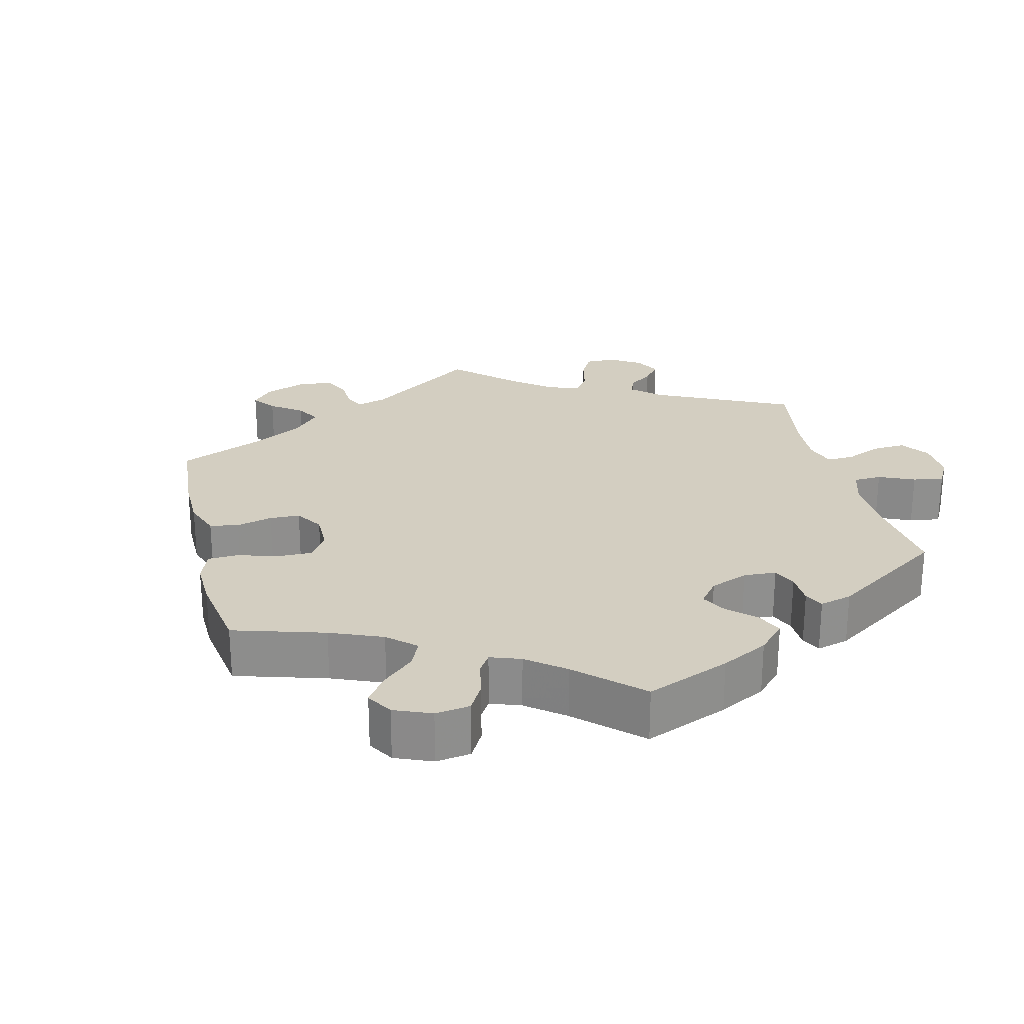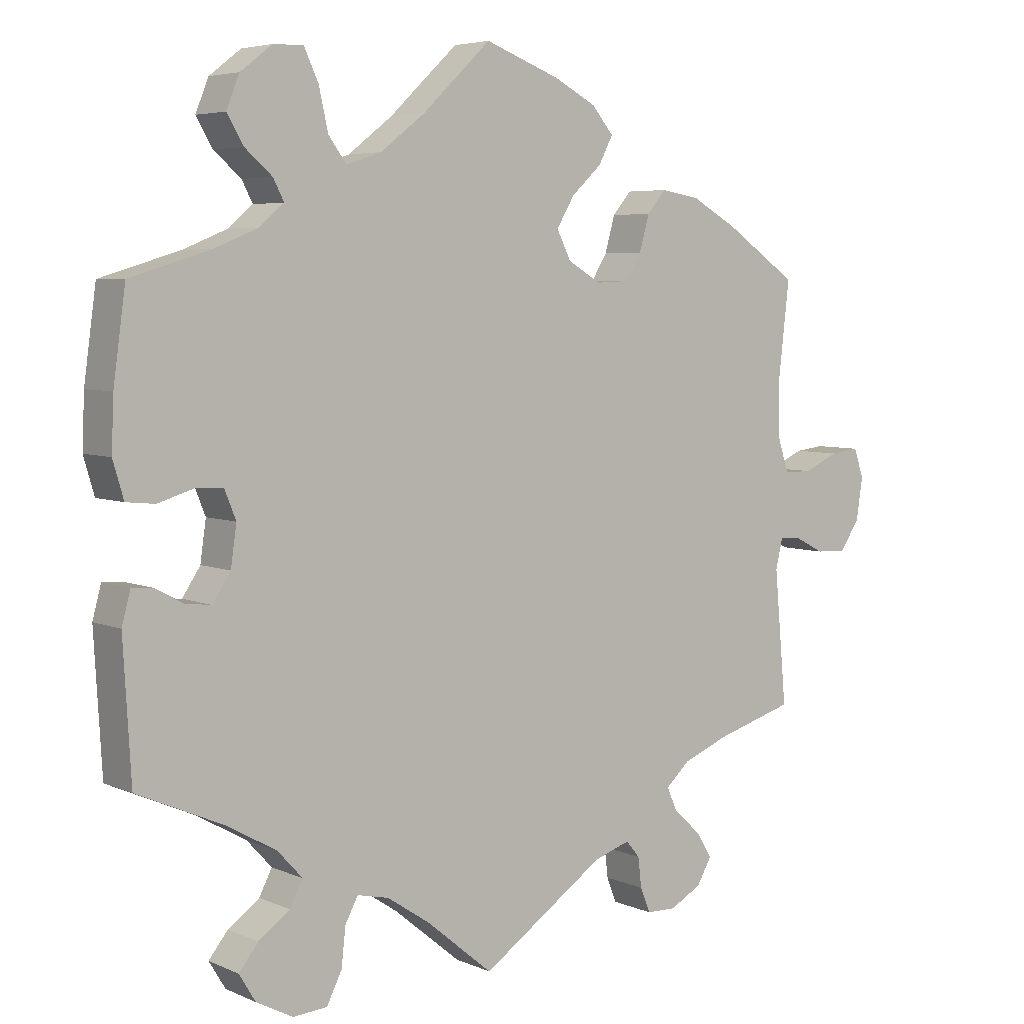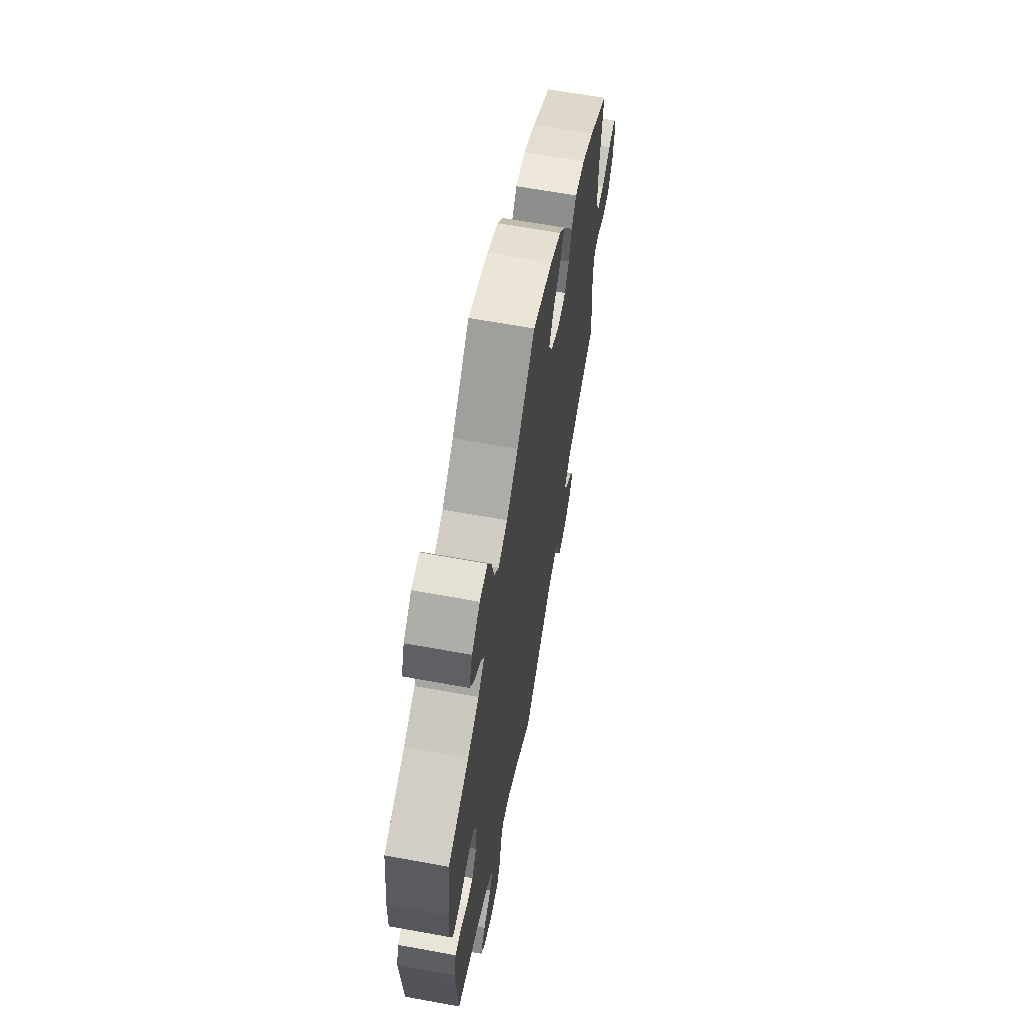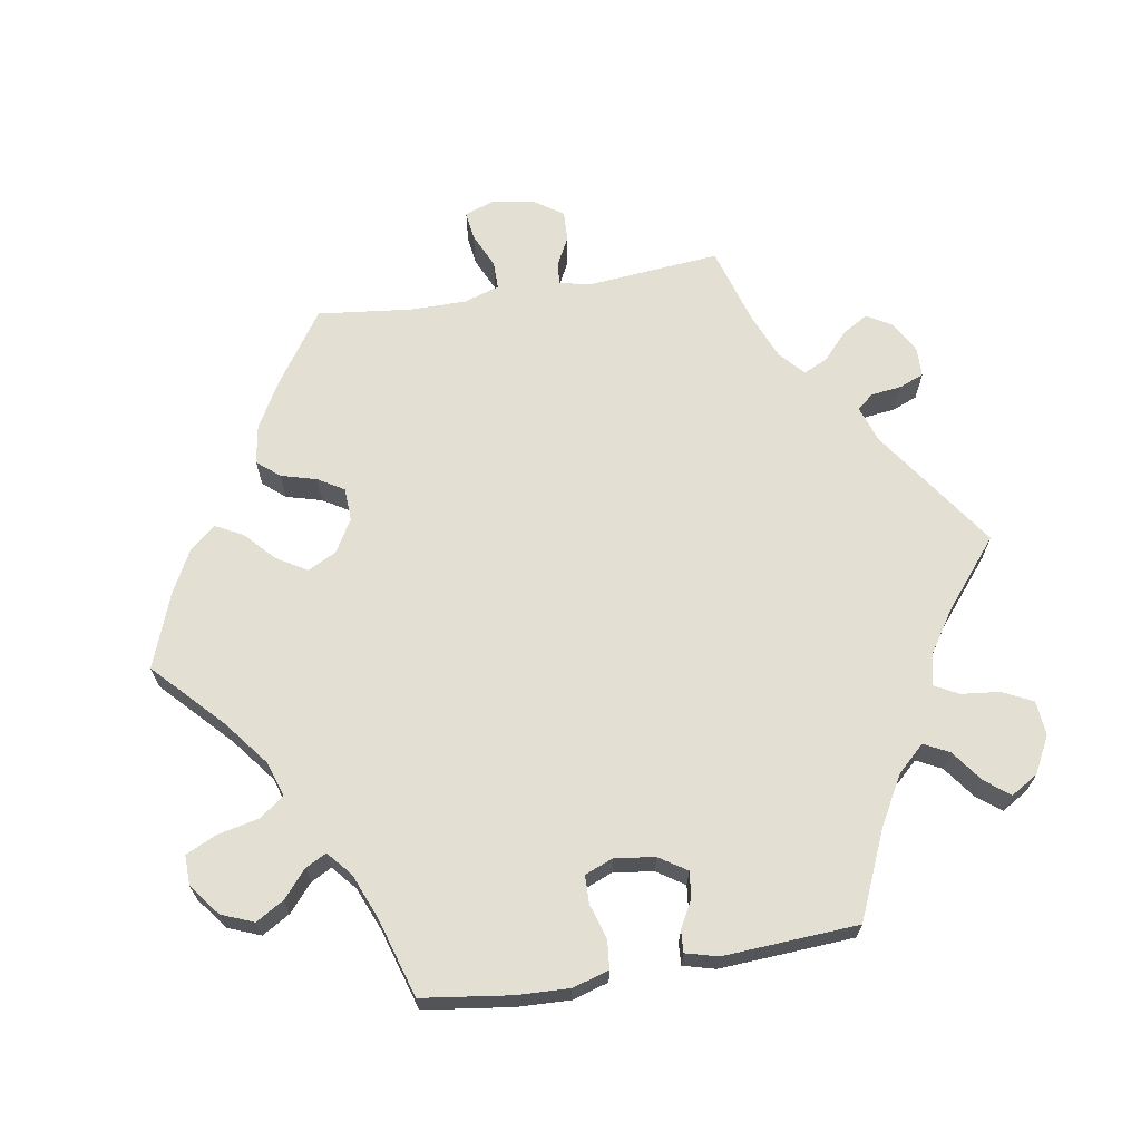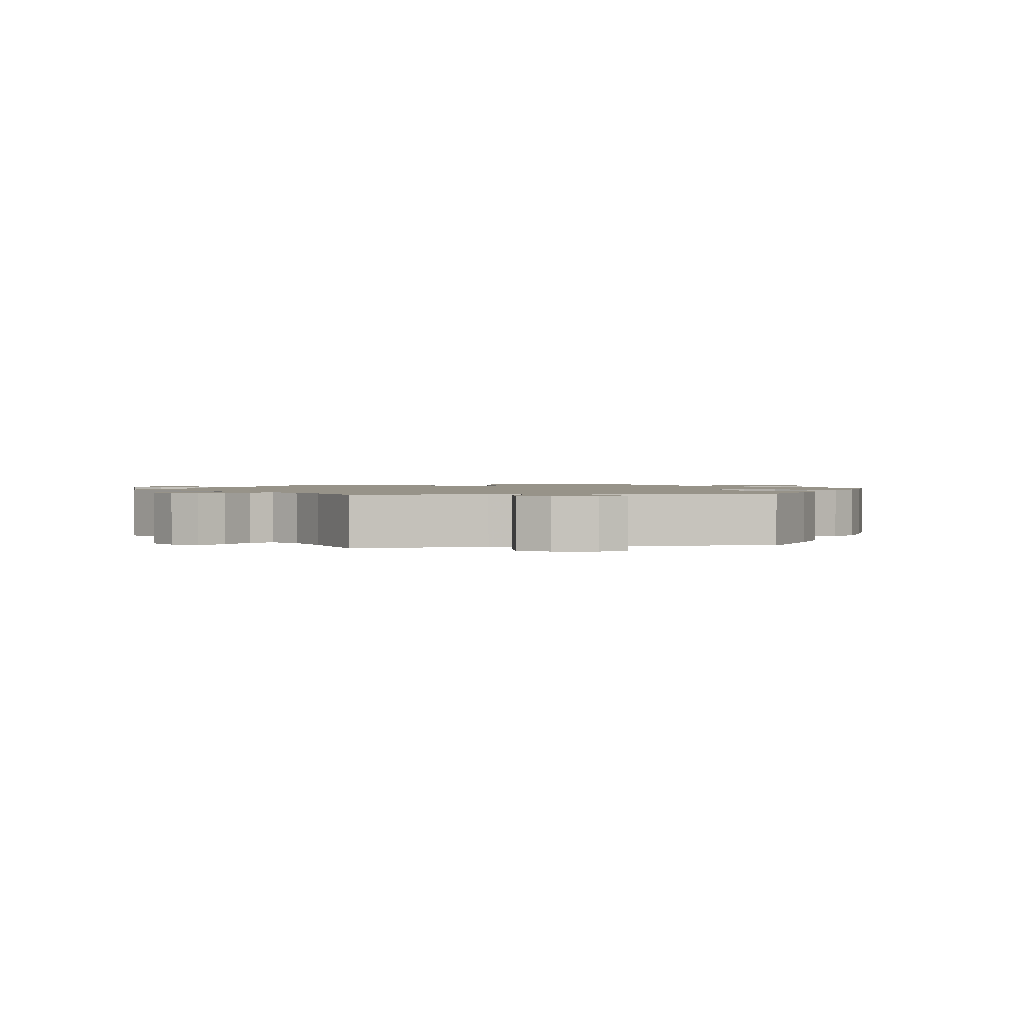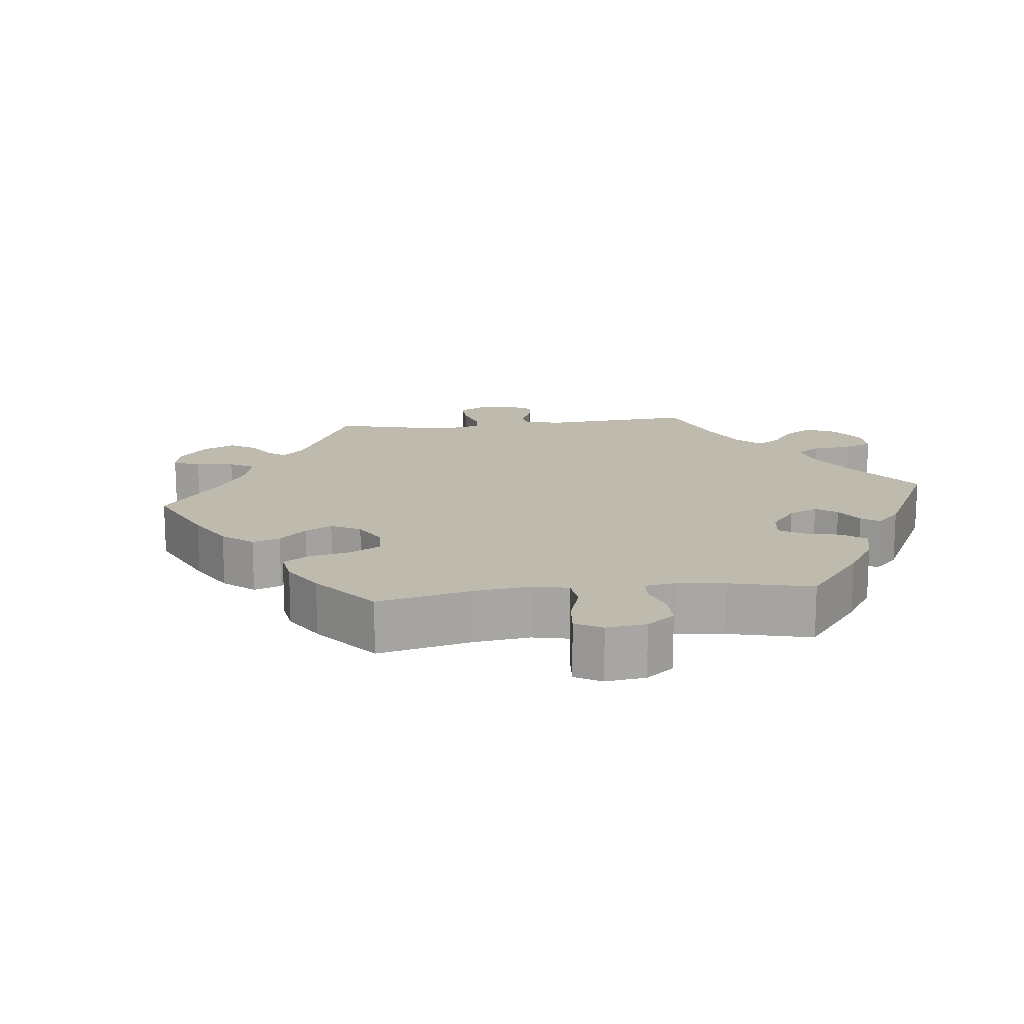
<metadata>
{"format":"obj","ext":"obj","renderer":"f3d","projection":"perspective","resolution":1024,"background":"white","views":[{"elev":25.2,"azim":46.4,"up":"+Y"},{"elev":5.2,"azim":143.1,"up":"+Z"},{"elev":64.3,"azim":100.4,"up":"+Z"},{"elev":67.1,"azim":80.5,"up":"+Y"},{"elev":1.5,"azim":-99.0,"up":"+Y"},{"elev":15.4,"azim":23.6,"up":"+Y"}]}
</metadata>
<code>
v -0.399 0.07 0.359
v -0.335 0.07 0.395
v -0.281 0.07 0.404
v -0.255 0.07 0.373
v -0.241 0.07 0.323
v -0.219 0.07 0.287
v -0.173 0.07 0.285
v -0.127 0.07 0.312
v -0.107 0.07 0.352
v -0.132 0.07 0.394
v -0.174 0.07 0.433
v -0.194 0.07 0.471
v -0.164 0.07 0.507
v -0.106 0.07 0.538
v 0 0.07 0.578
v 0.096 0.07 0.487
v 0.158 0.07 0.439
v 0.207 0.07 0.423
v 0.232 0.07 0.457
v 0.245 0.07 0.515
v 0.265 0.07 0.558
v 0.307 0.07 0.557
v 0.351 0.07 0.523
v 0.369 0.07 0.478
v 0.346 0.07 0.439
v 0.308 0.07 0.406
v 0.293 0.07 0.377
v 0.327 0.07 0.348
v 0.388 0.07 0.323
v 0.5 0.07 0.289
v 0.517 0.07 0.165
v 0.52 0.07 0.092
v 0.505 0.07 0.041
v 0.465 0.07 0.037
v 0.416 0.07 0.052
v 0.377 0.07 0.051
v 0.361 0.07 0.011
v 0.369 0.07 -0.045
v 0.394 0.07 -0.083
v 0.43 0.07 -0.079
v 0.469 0.07 -0.058
v 0.499 0.07 -0.056
v 0.511 0.07 -0.101
v 0.5 0.07 -0.289
v 0.379 0.07 -0.342
v 0.31 0.07 -0.381
v 0.275 0.07 -0.419
v 0.293 0.07 -0.454
v 0.337 0.07 -0.486
v 0.364 0.07 -0.52
v 0.341 0.07 -0.558
v 0.29 0.07 -0.585
v 0.242 0.07 -0.581
v 0.221 0.07 -0.539
v 0.215 0.07 -0.485
v 0.197 0.07 -0.451
v 0.153 0.07 -0.461
v 0.093 0.07 -0.501
v 0 0.07 -0.578
v -0.173 0.07 -0.459
v -0.224 0.07 -0.442
v -0.243 0.07 -0.465
v -0.248 0.07 -0.507
v -0.262 0.07 -0.542
v -0.303 0.07 -0.543
v -0.347 0.07 -0.519
v -0.368 0.07 -0.483
v -0.346 0.07 -0.447
v -0.308 0.07 -0.412
v -0.293 0.07 -0.379
v -0.327 0.07 -0.348
v -0.391 0.07 -0.322
v -0.501 0.07 -0.289
v -0.484 0.07 -0.102
v -0.494 0.07 -0.06
v -0.524 0.07 -0.062
v -0.565 0.07 -0.083
v -0.607 0.07 -0.085
v -0.635 0.07 -0.044
v -0.644 0.07 0.016
v -0.63 0.07 0.056
v -0.59 0.07 0.051
v -0.541 0.07 0.029
v -0.502 0.07 0.029
v -0.486 0.07 0.079
v -0.486 0.07 0.157
v -0.501 0.07 0.289
v -0.399 0 0.359
v -0.335 0 0.395
v -0.281 0 0.404
v -0.255 0 0.373
v -0.241 0 0.323
v -0.219 0 0.287
v -0.173 0 0.285
v -0.127 0 0.312
v -0.107 0 0.352
v -0.132 0 0.394
v -0.174 0 0.433
v -0.194 0 0.471
v -0.164 0 0.507
v -0.106 0 0.538
v 0 0 0.578
v 0.096 0 0.487
v 0.158 0 0.439
v 0.207 0 0.423
v 0.232 0 0.457
v 0.245 0 0.515
v 0.265 0 0.558
v 0.307 0 0.557
v 0.351 0 0.523
v 0.369 0 0.478
v 0.346 0 0.439
v 0.308 0 0.406
v 0.293 0 0.377
v 0.327 0 0.348
v 0.388 0 0.323
v 0.5 0 0.289
v 0.517 0 0.165
v 0.52 0 0.092
v 0.505 0 0.041
v 0.465 0 0.037
v 0.416 0 0.052
v 0.377 0 0.051
v 0.361 0 0.011
v 0.369 0 -0.045
v 0.394 0 -0.083
v 0.43 0 -0.079
v 0.469 0 -0.058
v 0.499 0 -0.056
v 0.511 0 -0.101
v 0.5 0 -0.289
v 0.379 0 -0.342
v 0.31 0 -0.381
v 0.275 0 -0.419
v 0.293 0 -0.454
v 0.337 0 -0.486
v 0.364 0 -0.52
v 0.341 0 -0.558
v 0.29 0 -0.585
v 0.242 0 -0.581
v 0.221 0 -0.539
v 0.215 0 -0.485
v 0.197 0 -0.451
v 0.153 0 -0.461
v 0.093 0 -0.501
v 0 0 -0.578
v -0.173 0 -0.459
v -0.224 0 -0.442
v -0.243 0 -0.465
v -0.248 0 -0.507
v -0.262 0 -0.542
v -0.303 0 -0.543
v -0.347 0 -0.519
v -0.368 0 -0.483
v -0.346 0 -0.447
v -0.308 0 -0.412
v -0.293 0 -0.379
v -0.327 0 -0.348
v -0.391 0 -0.322
v -0.501 0 -0.289
v -0.484 0 -0.102
v -0.494 0 -0.06
v -0.524 0 -0.062
v -0.565 0 -0.083
v -0.607 0 -0.085
v -0.635 0 -0.044
v -0.644 0 0.016
v -0.63 0 0.056
v -0.59 0 0.051
v -0.541 0 0.029
v -0.502 0 0.029
v -0.486 0 0.079
v -0.486 0 0.157
v -0.501 0 0.289
f 86 87 1 2
f 85 86 2 3
f 84 85 3 4
f 80 81 82 83
f 80 83 84
f 79 80 84
f 76 77 78 79
f 75 76 79 84
f 74 75 84 4
f 72 73 74 4
f 66 67 68 69
f 66 69 70
f 65 66 70
f 62 63 64 65
f 62 65 70
f 61 62 70
f 60 61 70
f 58 59 60
f 57 58 60 70
f 56 57 70 71
f 52 53 54 55
f 52 55 56
f 51 52 56
f 48 49 50 51
f 47 48 51 56
f 46 47 56 71
f 42 43 44 45
f 40 41 42 45
f 39 40 45 46
f 38 39 46 71
f 32 33 34 35
f 32 35 36
f 29 30 31 32
f 28 29 32 36
f 27 28 36 37
f 23 24 25 26
f 23 26 27
f 22 23 27
f 19 20 21 22
f 18 19 22 27
f 17 18 27 37
f 13 14 15 16
f 10 11 12 13
f 9 10 13 16
f 8 9 16 17
f 71 72 4 5
f 7 8 17 37
f 6 7 37 38
f 71 5 6
f 6 38 71
f 89 88 174 173
f 90 89 173 172
f 91 90 172 171
f 170 169 168 167
f 171 170 167
f 171 167 166
f 166 165 164 163
f 171 166 163 162
f 91 171 162 161
f 91 161 160 159
f 156 155 154 153
f 157 156 153
f 157 153 152
f 152 151 150 149
f 157 152 149
f 157 149 148
f 157 148 147
f 147 146 145
f 157 147 145 144
f 158 157 144 143
f 142 141 140 139
f 143 142 139
f 143 139 138
f 138 137 136 135
f 143 138 135 134
f 158 143 134 133
f 132 131 130 129
f 132 129 128 127
f 133 132 127 126
f 158 133 126 125
f 122 121 120 119
f 123 122 119
f 119 118 117 116
f 123 119 116 115
f 124 123 115 114
f 113 112 111 110
f 114 113 110
f 114 110 109
f 109 108 107 106
f 114 109 106 105
f 124 114 105 104
f 103 102 101 100
f 100 99 98 97
f 103 100 97 96
f 104 103 96 95
f 92 91 159 158
f 124 104 95 94
f 125 124 94 93
f 93 92 158
f 158 125 93
f 1 88 89 2
f 2 89 90 3
f 3 90 91 4
f 4 91 92 5
f 5 92 93 6
f 6 93 94 7
f 7 94 95 8
f 8 95 96 9
f 9 96 97 10
f 10 97 98 11
f 11 98 99 12
f 12 99 100 13
f 13 100 101 14
f 14 101 102 15
f 15 102 103 16
f 16 103 104 17
f 17 104 105 18
f 18 105 106 19
f 19 106 107 20
f 20 107 108 21
f 21 108 109 22
f 22 109 110 23
f 23 110 111 24
f 24 111 112 25
f 25 112 113 26
f 26 113 114 27
f 27 114 115 28
f 28 115 116 29
f 29 116 117 30
f 30 117 118 31
f 31 118 119 32
f 32 119 120 33
f 33 120 121 34
f 34 121 122 35
f 35 122 123 36
f 36 123 124 37
f 37 124 125 38
f 38 125 126 39
f 39 126 127 40
f 40 127 128 41
f 41 128 129 42
f 42 129 130 43
f 43 130 131 44
f 44 131 132 45
f 45 132 133 46
f 46 133 134 47
f 47 134 135 48
f 48 135 136 49
f 49 136 137 50
f 50 137 138 51
f 51 138 139 52
f 52 139 140 53
f 53 140 141 54
f 54 141 142 55
f 55 142 143 56
f 56 143 144 57
f 57 144 145 58
f 58 145 146 59
f 59 146 147 60
f 60 147 148 61
f 61 148 149 62
f 62 149 150 63
f 63 150 151 64
f 64 151 152 65
f 65 152 153 66
f 66 153 154 67
f 67 154 155 68
f 68 155 156 69
f 69 156 157 70
f 70 157 158 71
f 71 158 159 72
f 72 159 160 73
f 73 160 161 74
f 74 161 162 75
f 75 162 163 76
f 76 163 164 77
f 77 164 165 78
f 78 165 166 79
f 79 166 167 80
f 80 167 168 81
f 81 168 169 82
f 82 169 170 83
f 83 170 171 84
f 84 171 172 85
f 85 172 173 86
f 86 173 174 87
f 87 174 88 1

</code>
